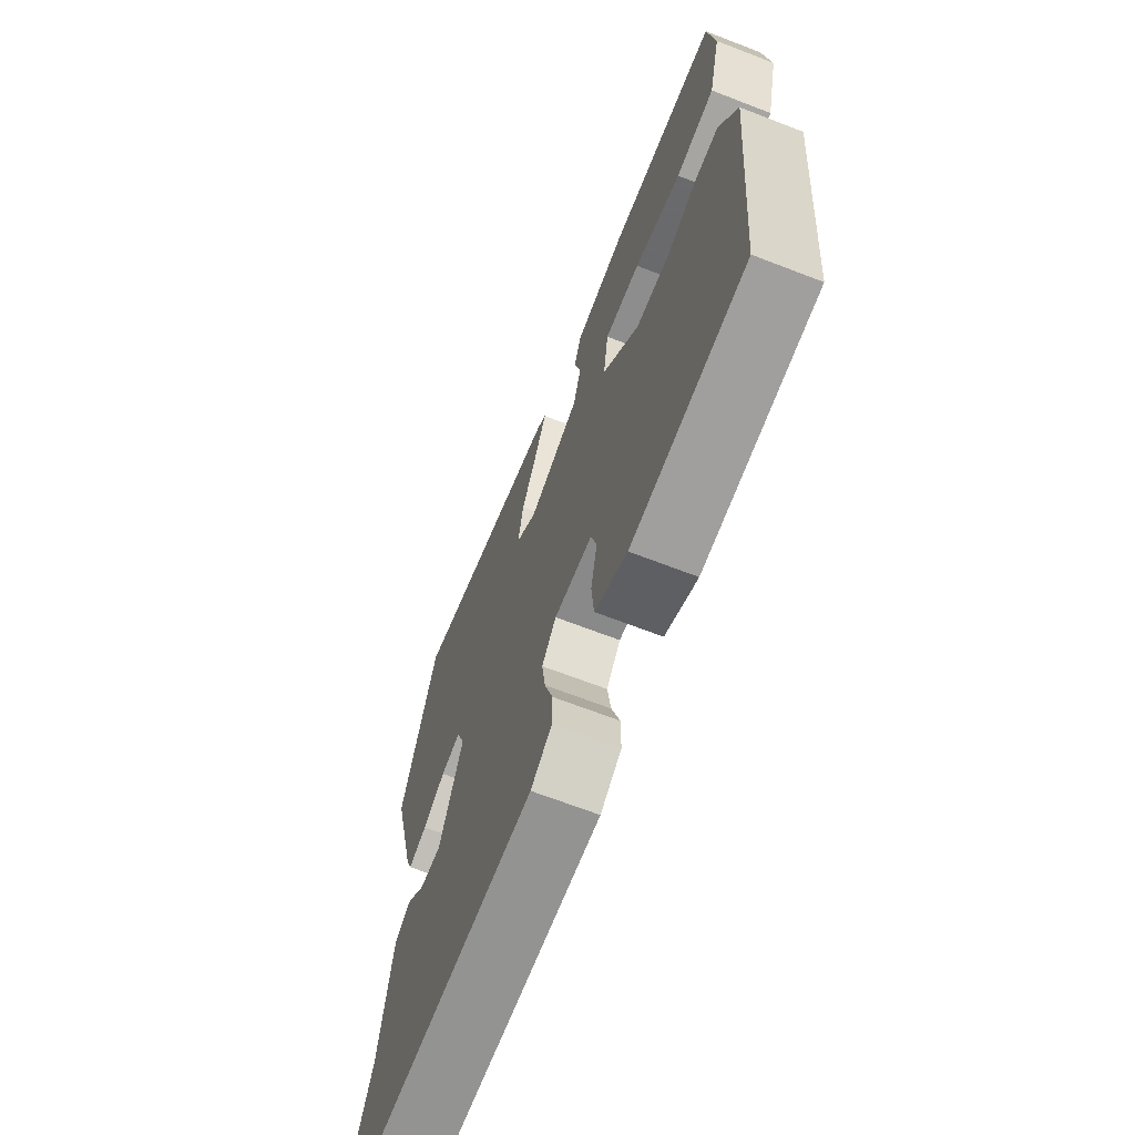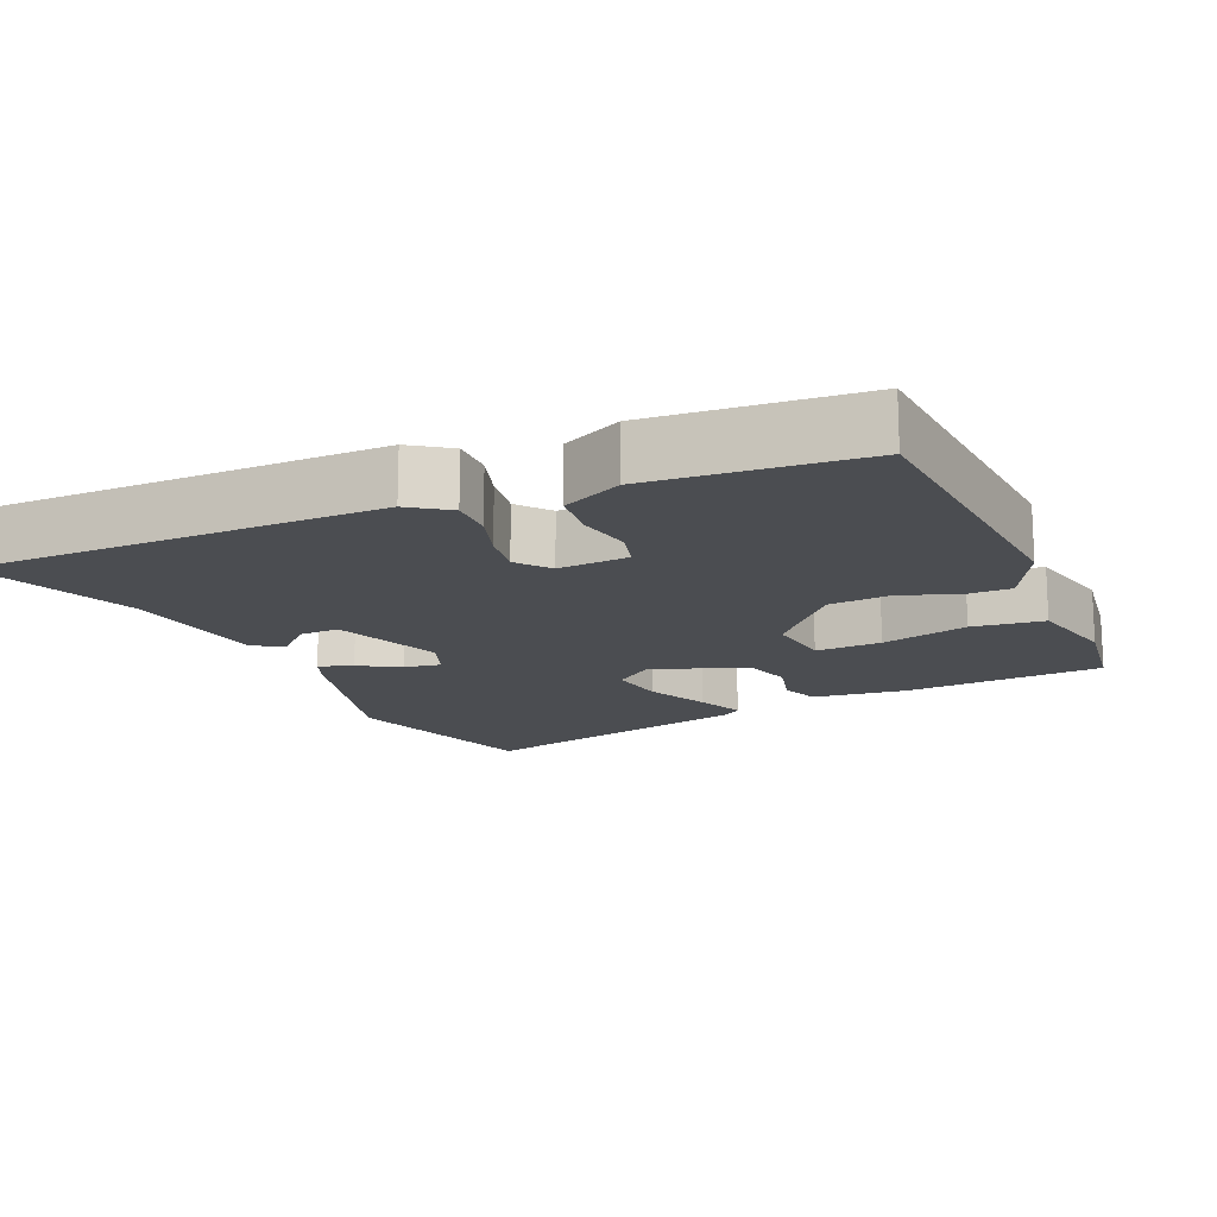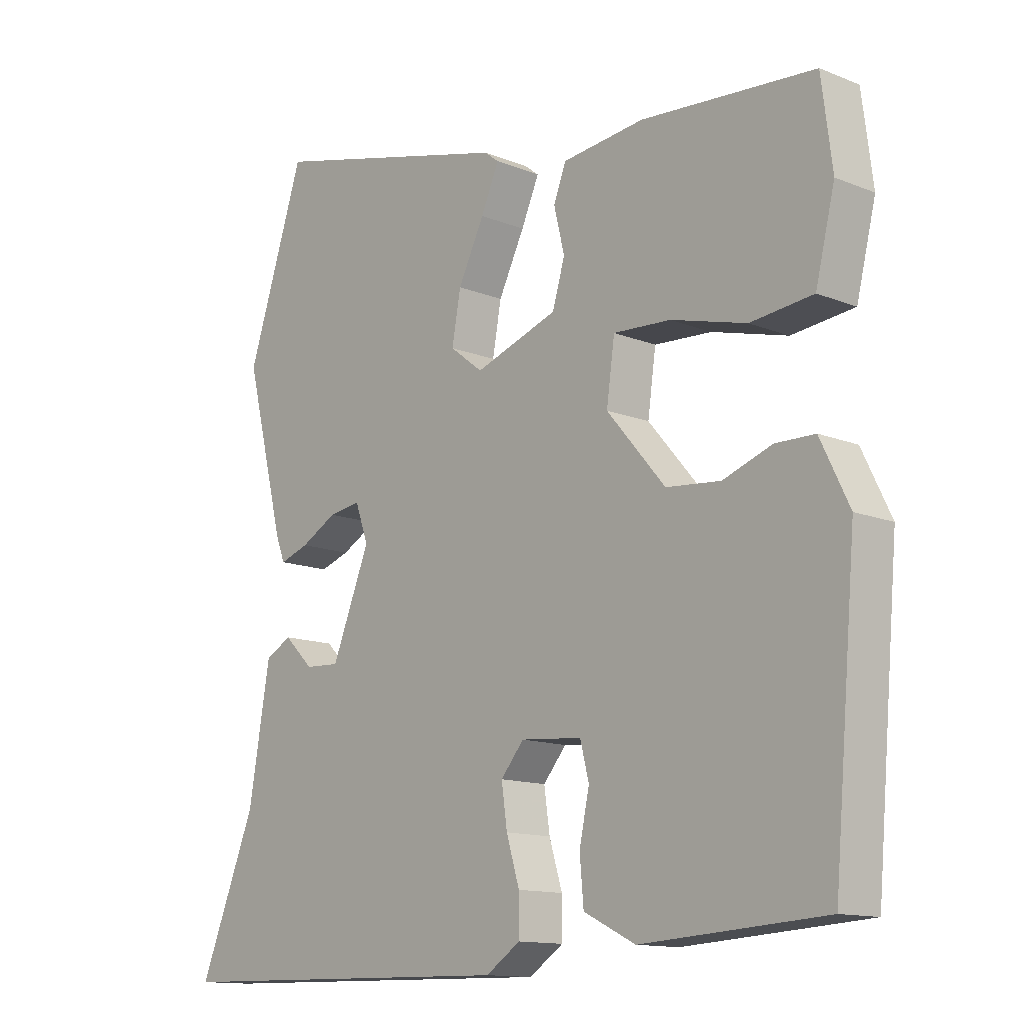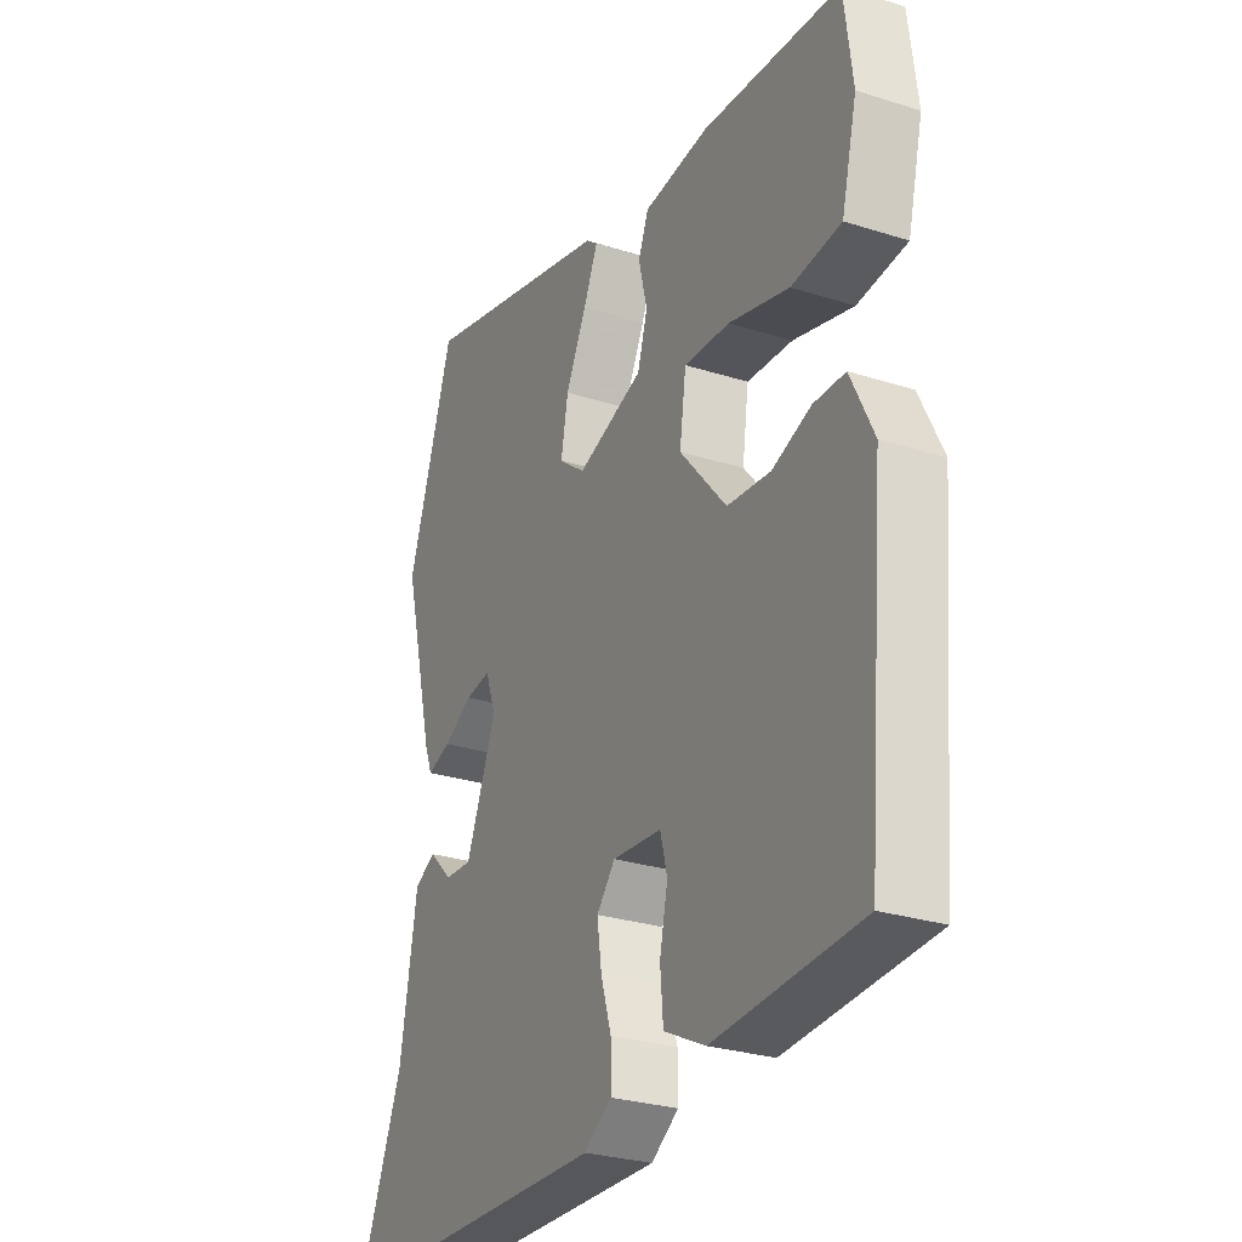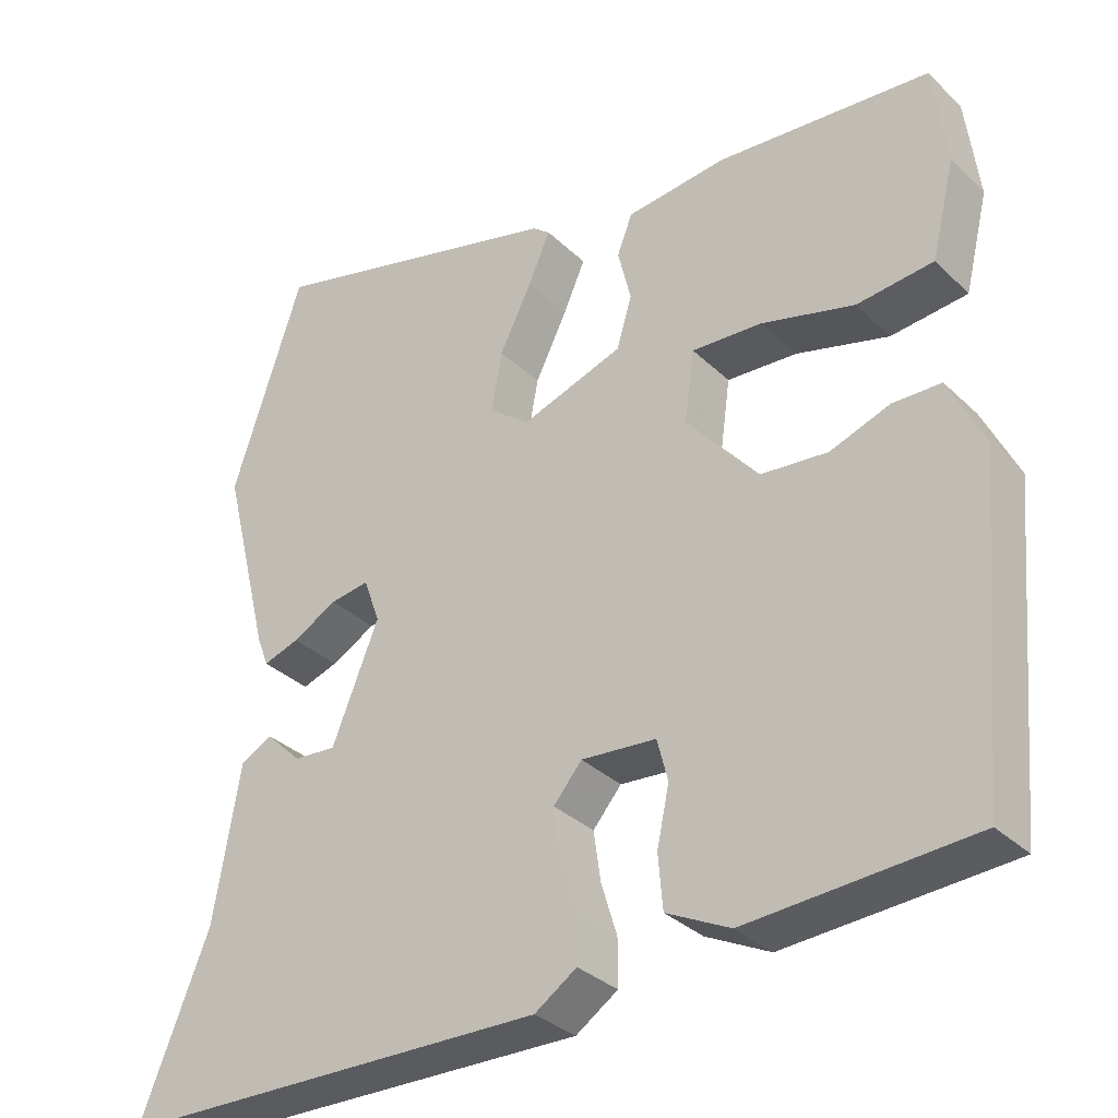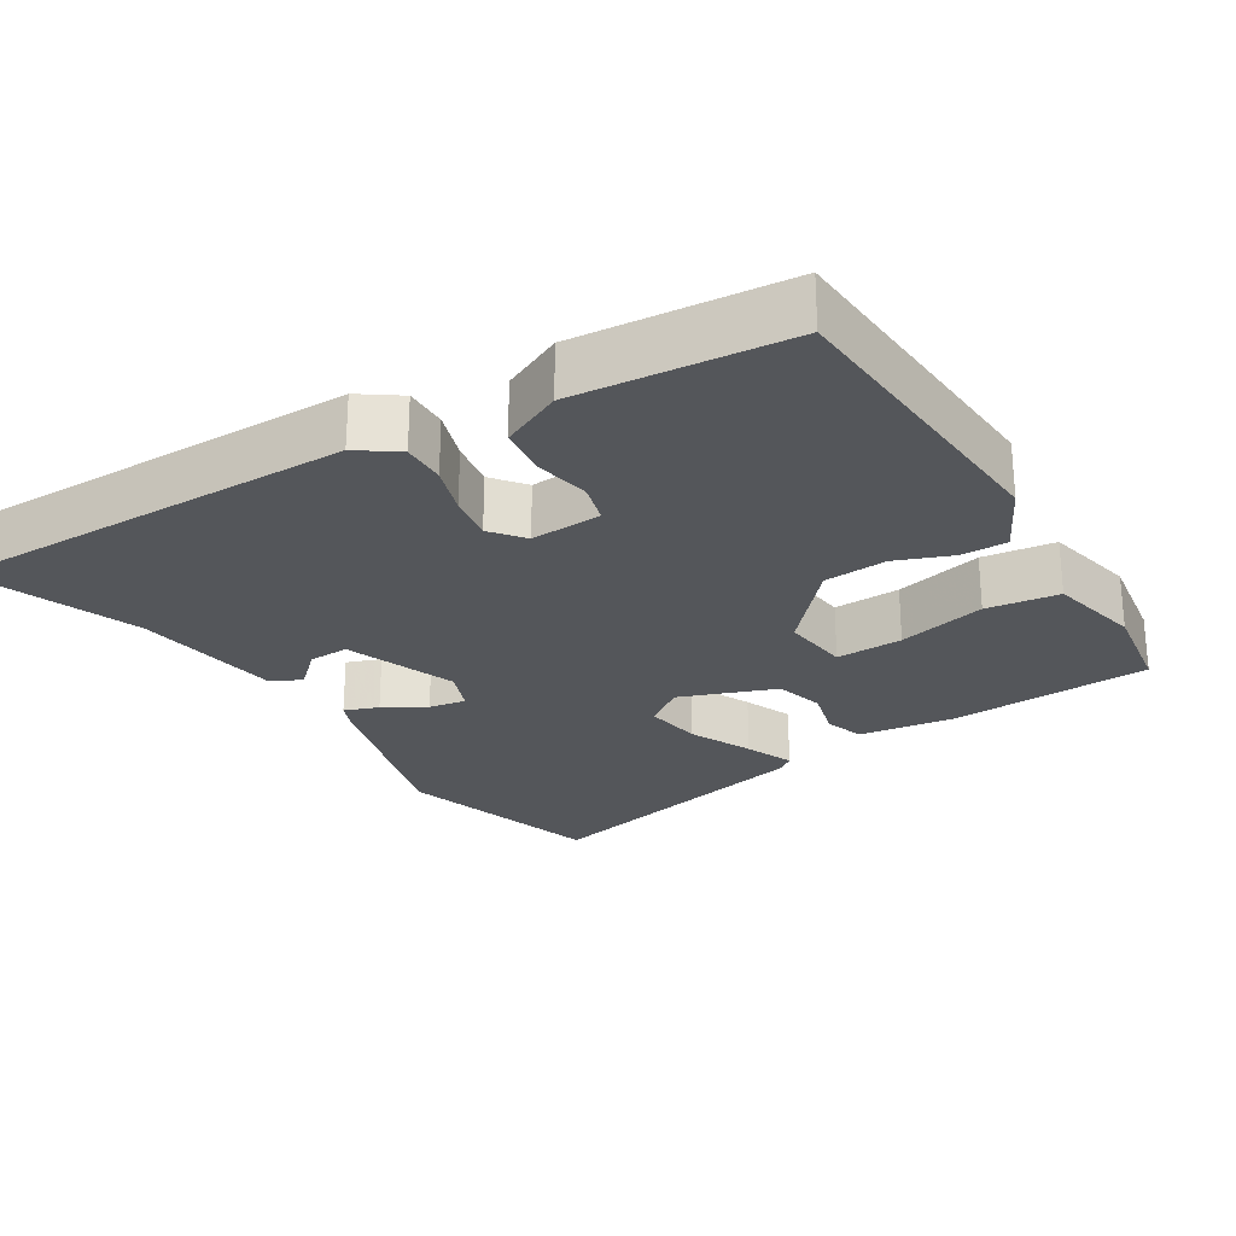
<metadata>
{"format":"obj","ext":"obj","renderer":"f3d","projection":"perspective","resolution":1024,"background":"white","views":[{"elev":-67.7,"azim":-111.2,"up":"+Z"},{"elev":-15.8,"azim":-157.2,"up":"+Y"},{"elev":-13.1,"azim":-132.6,"up":"+Z"},{"elev":-27.8,"azim":-116.0,"up":"+Z"},{"elev":-32.8,"azim":-142.4,"up":"+Z"},{"elev":-25.7,"azim":-149.6,"up":"+Y"}]}
</metadata>
<code>
v -0.491 0.07 0.469
v -0.214 0.07 0.49
v -0.082 0.07 0.475
v -0.062 0.07 0.423
v -0.079 0.07 0.353
v -0.059 0.07 0.286
v 0.074 0.07 0.24
v 0.127 0.07 0.281
v 0.113 0.07 0.359
v 0.071 0.07 0.444
v 0.042 0.07 0.51
v 0.065 0.07 0.528
v 0.458 0.07 0.627
v 0.55 0.07 0.347
v 0.487 0.07 0.095
v 0.472 0.07 0.056
v 0.425 0.07 0.072
v 0.367 0.07 0.104
v 0.316 0.07 0.112
v 0.295 0.07 0.053
v 0.356 0.07 -0.098
v 0.411 0.07 -0.095
v 0.458 0.07 -0.049
v 0.5 0.07 -0.072
v 0.534 0.07 -0.273
v 0.625 0.07 -0.498
v 0.451 0.07 -0.501
v 0.058 0.07 -0.508
v 0.003 0.07 -0.471
v 0.003 0.07 -0.411
v 0.024 0.07 -0.342
v 0.033 0.07 -0.278
v -0.004 0.07 -0.234
v -0.102 0.07 -0.242
v -0.116 0.07 -0.297
v -0.1 0.07 -0.372
v -0.106 0.07 -0.442
v -0.189 0.07 -0.483
v -0.482 0.07 -0.464
v -0.519 0.07 -0.044
v -0.473 0.07 0.051
v -0.41 0.07 0.052
v -0.332 0.07 0.024
v -0.245 0.07 0.032
v -0.151 0.07 0.142
v -0.164 0.07 0.235
v -0.256 0.07 0.23
v -0.377 0.07 0.198
v -0.477 0.07 0.209
v -0.508 0.07 0.335
v -0.491 0 0.469
v -0.214 0 0.49
v -0.082 0 0.475
v -0.062 0 0.423
v -0.079 0 0.353
v -0.059 0 0.286
v 0.074 0 0.24
v 0.127 0 0.281
v 0.113 0 0.359
v 0.071 0 0.444
v 0.042 0 0.51
v 0.065 0 0.528
v 0.458 0 0.627
v 0.55 0 0.347
v 0.487 0 0.095
v 0.472 0 0.056
v 0.425 0 0.072
v 0.367 0 0.104
v 0.316 0 0.112
v 0.295 0 0.053
v 0.356 0 -0.098
v 0.411 0 -0.095
v 0.458 0 -0.049
v 0.5 0 -0.072
v 0.534 0 -0.273
v 0.625 0 -0.498
v 0.451 0 -0.501
v 0.058 0 -0.508
v 0.003 0 -0.471
v 0.003 0 -0.411
v 0.024 0 -0.342
v 0.033 0 -0.278
v -0.004 0 -0.234
v -0.102 0 -0.242
v -0.116 0 -0.297
v -0.1 0 -0.372
v -0.106 0 -0.442
v -0.189 0 -0.483
v -0.482 0 -0.464
v -0.519 0 -0.044
v -0.473 0 0.051
v -0.41 0 0.052
v -0.332 0 0.024
v -0.245 0 0.032
v -0.151 0 0.142
v -0.164 0 0.235
v -0.256 0 0.23
v -0.377 0 0.198
v -0.477 0 0.209
v -0.508 0 0.335
f 3 4 5
f 2 3 5
f 1 2 5
f 50 1 5
f 49 50 5
f 48 49 5
f 47 48 5
f 46 47 5 6
f 45 46 6 7
f 44 45 7
f 41 42 43
f 40 41 43
f 39 40 43
f 38 39 43
f 37 38 43
f 36 37 43
f 35 36 43
f 34 35 43 44
f 33 34 44 7
f 29 30 31
f 28 29 31
f 27 28 31
f 27 31 32
f 26 27 32
f 25 26 32
f 22 23 24 25
f 25 32 33
f 22 25 33
f 21 22 33
f 16 17 18
f 15 16 18
f 14 15 18
f 13 14 18
f 12 13 18
f 11 12 18
f 10 11 18
f 9 10 18
f 8 9 18 19
f 33 7 8
f 21 33 8
f 20 21 8
f 8 19 20
f 55 54 53
f 55 53 52
f 55 52 51
f 55 51 100
f 55 100 99
f 55 99 98
f 55 98 97
f 56 55 97 96
f 57 56 96 95
f 57 95 94
f 93 92 91
f 93 91 90
f 93 90 89
f 93 89 88
f 93 88 87
f 93 87 86
f 93 86 85
f 94 93 85 84
f 57 94 84 83
f 81 80 79
f 81 79 78
f 81 78 77
f 82 81 77
f 82 77 76
f 82 76 75
f 75 74 73 72
f 83 82 75
f 83 75 72
f 83 72 71
f 68 67 66
f 68 66 65
f 68 65 64
f 68 64 63
f 68 63 62
f 68 62 61
f 68 61 60
f 68 60 59
f 69 68 59 58
f 58 57 83
f 58 83 71
f 58 71 70
f 70 69 58
f 1 51 52 2
f 2 52 53 3
f 3 53 54 4
f 4 54 55 5
f 5 55 56 6
f 6 56 57 7
f 7 57 58 8
f 8 58 59 9
f 9 59 60 10
f 10 60 61 11
f 11 61 62 12
f 12 62 63 13
f 13 63 64 14
f 14 64 65 15
f 15 65 66 16
f 16 66 67 17
f 17 67 68 18
f 18 68 69 19
f 19 69 70 20
f 20 70 71 21
f 21 71 72 22
f 22 72 73 23
f 23 73 74 24
f 24 74 75 25
f 25 75 76 26
f 26 76 77 27
f 27 77 78 28
f 28 78 79 29
f 29 79 80 30
f 30 80 81 31
f 31 81 82 32
f 32 82 83 33
f 33 83 84 34
f 34 84 85 35
f 35 85 86 36
f 36 86 87 37
f 37 87 88 38
f 38 88 89 39
f 39 89 90 40
f 40 90 91 41
f 41 91 92 42
f 42 92 93 43
f 43 93 94 44
f 44 94 95 45
f 45 95 96 46
f 46 96 97 47
f 47 97 98 48
f 48 98 99 49
f 49 99 100 50
f 50 100 51 1

</code>
